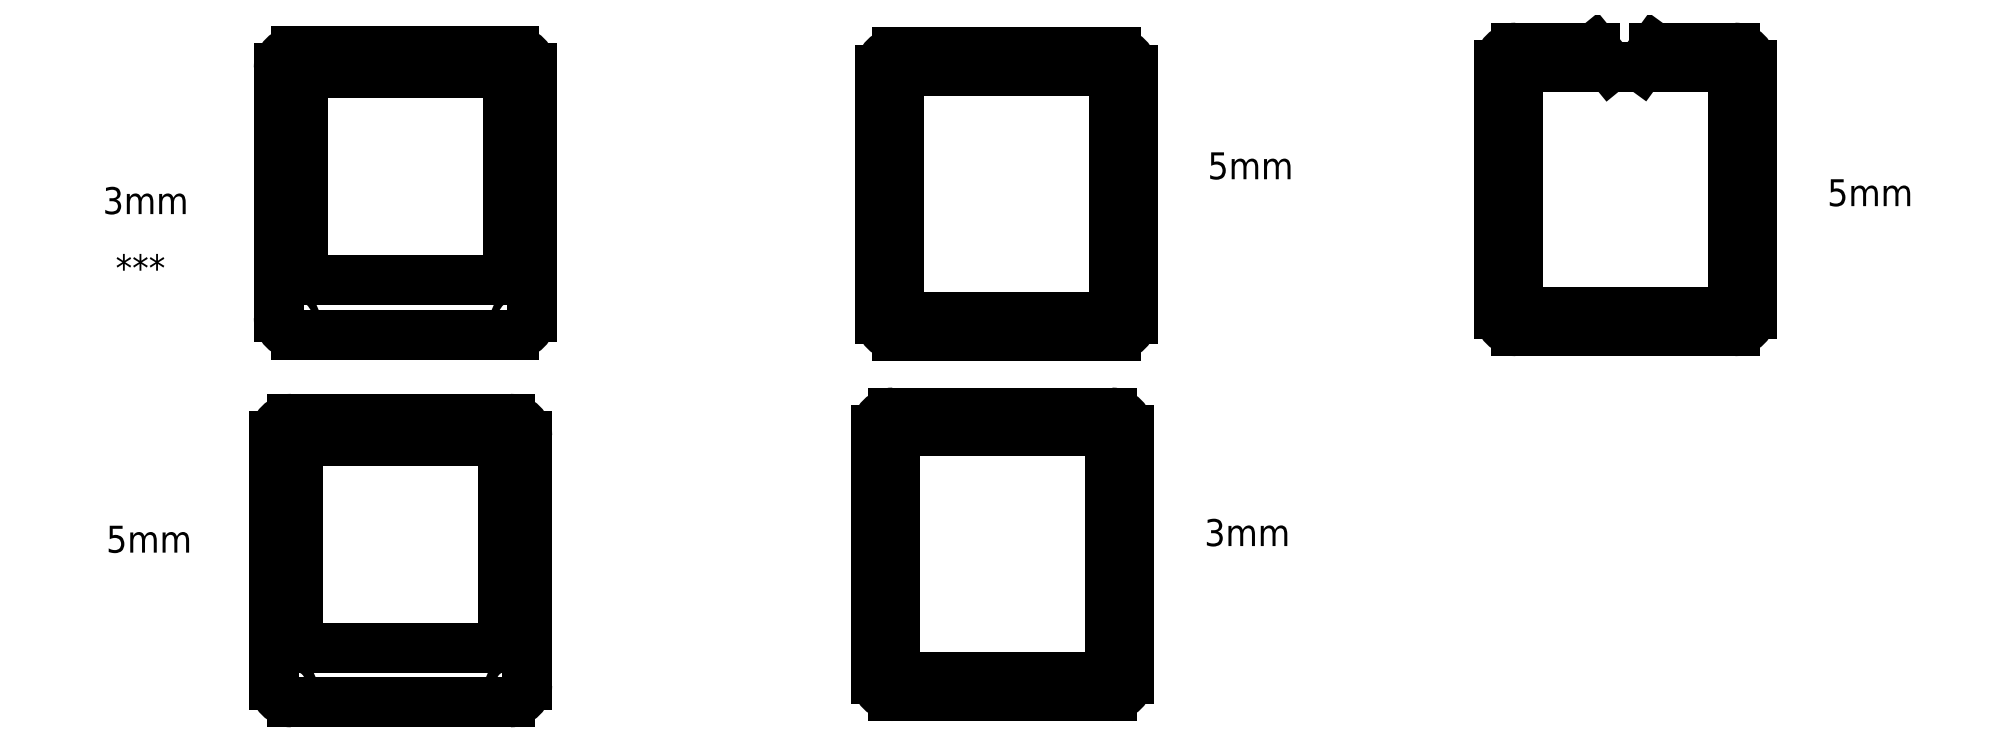
<metadata>
{"format":"dxf","ext":"dxf","renderer":"ezdxf+matplotlib","layout":"modelspace","background":"white","min_lineweight":24,"dpi":150}
</metadata>
<code>
0
SECTION
2
ENTITIES
0
LINE
8
BLACK
10
-106.4
20
-49.16
11
-30.21
21
-49.16
0
LINE
8
BLACK
10
-30.21
20
27.67
11
-106.4
21
27.67
0
LINE
8
BLACK
10
-106.4
20
27.67
11
-106.4
21
-49.16
0
LINE
8
BLACK
10
-30.21
20
-49.16
11
-30.21
21
27.67
0
CIRCLE
8
BLACK
10
-110.2
20
-64.41
40
1.27
0
LINE
8
BLACK
10
-109
20
-69.48
11
-27.67
21
-69.48
0
LINE
8
BLACK
10
-21.32
20
-63.14
11
-21.32
21
29.57
0
CIRCLE
8
BLACK
10
-82.28
20
32.12
40
1.27
0
ARC
8
BLACK
10
-109
20
29.57
40
6.35
50
90
51
180
0
CIRCLE
8
BLACK
10
-26.4
20
30.84
40
1.27
0
CIRCLE
8
BLACK
10
-54.34
20
32.12
40
1.27
0
CIRCLE
8
BLACK
10
-26.4
20
-64.41
40
1.27
0
LINE
8
BLACK
10
-27.67
20
35.92
11
-109
21
35.92
0
ARC
8
BLACK
10
-27.67
20
-63.14
40
6.35
50
270
51
0
0
ARC
8
BLACK
10
-109
20
-63.14
40
6.35
50
180
51
270
0
LINE
8
BLACK
10
-115.3
20
29.57
11
-115.3
21
-63.14
0
ARC
8
BLACK
10
-27.67
20
29.57
40
6.35
50
0
51
90
0
CIRCLE
8
BLACK
10
-110.2
20
30.84
40
1.27
0
MTEXT
8
BLACK
10
-180.8
20
-14.7
30
0
40
10
41
24.44
71
    1
72
    1
1
3mm
7
standard
210
0
220
0
230
1
50
0
73
    2
44
1
0
MTEXT
8
BLACK
10
-176
20
-39.69
30
0
40
10
41
25.67
71
    1
72
    1
1
***
7
STANDARD
210
0
220
0
230
1
50
0
73
    2
44
1
0
CIRCLE
8
BLACK
10
113.4
20
30.34
40
1.796
0
LINE
8
BLACK
10
119.7
20
-63
11
115.3
21
-58.56
0
LINE
8
BLACK
10
190.8
20
28.44
11
195.3
21
23.99
0
LINE
8
BLACK
10
202.3
20
-63.64
11
202.3
21
29.07
0
LINE
8
BLACK
10
115.3
20
23.99
11
119.7
21
28.44
0
ARC
8
BLACK
10
114.6
20
-63.64
40
6.35
50
180
51
270
0
LINE
8
BLACK
10
114.6
20
-69.99
11
195.9
21
-69.99
0
ARC
8
BLACK
10
114.6
20
29.07
40
6.35
50
90
51
180
0
LINE
8
BLACK
10
108.3
20
29.07
11
108.3
21
-63.64
0
ARC
8
BLACK
10
195.9
20
-63.64
40
6.35
50
270
51
0
0
LINE
8
BLACK
10
195.9
20
35.42
11
114.6
21
35.42
0
CIRCLE
8
BLACK
10
197.2
20
30.34
40
1.796
0
ARC
8
BLACK
10
195.9
20
29.07
40
6.35
50
0
51
90
0
CIRCLE
8
BLACK
10
169.3
20
31.61
40
1.796
0
CIRCLE
8
BLACK
10
141.3
20
31.61
40
1.796
0
LINE
8
BLACK
10
195.3
20
-58.56
11
190.8
21
-63
0
LINE
8
BLACK
10
119.7
20
28.44
11
190.8
21
28.44
0
LINE
8
BLACK
10
195.3
20
23.99
11
195.3
21
-58.56
0
CIRCLE
8
BLACK
10
113.4
20
-64.91
40
1.796
0
LINE
8
BLACK
10
190.8
20
-63
11
119.7
21
-63
0
LINE
8
BLACK
10
115.3
20
-58.56
11
115.3
21
23.99
0
CIRCLE
8
BLACK
10
197.2
20
-64.91
40
1.796
0
MTEXT
8
BLACK
10
230.1
20
-1.734
30
0
40
10
41
24.44
71
    1
72
    1
1
5mm
7
standard
210
0
220
0
230
1
50
0
73
    2
44
1
0
LINE
8
BLACK
10
396.3
20
37.18
11
426.2
21
37.18
0
LINE
8
BLACK
10
391.2
20
30.2
11
421.1
21
30.2
0
LINE
8
BLACK
10
391.2
20
30.2
11
396.3
21
37.18
0
LINE
8
BLACK
10
379.8
20
30.2
11
374.1
21
37.18
0
LINE
8
BLACK
10
425.5
20
25.75
11
425.5
21
-56.8
0
LINE
8
BLACK
10
350
20
-61.24
11
345.5
21
-56.8
0
LINE
8
BLACK
10
350
20
30.2
11
379.8
21
30.2
0
LINE
8
BLACK
10
344.9
20
-68.23
11
426.2
21
-68.23
0
ARC
8
BLACK
10
344.9
20
-61.88
40
6.35
50
180
51
270
0
ARC
8
BLACK
10
344.9
20
30.83
40
6.35
50
90
51
180
0
CIRCLE
8
BLACK
10
427.4
20
32.1
40
1.796
0
CIRCLE
8
BLACK
10
343.6
20
-63.15
40
1.796
0
LINE
8
BLACK
10
425.5
20
-56.8
11
421.1
21
-61.24
0
ARC
8
BLACK
10
426.2
20
-61.88
40
6.35
50
270
51
0
0
LINE
8
BLACK
10
421.1
20
-61.24
11
350
21
-61.24
0
LINE
8
BLACK
10
345.5
20
-56.8
11
345.5
21
25.75
0
LINE
8
BLACK
10
432.5
20
-61.88
11
432.5
21
30.83
0
ARC
8
BLACK
10
426.2
20
30.83
40
6.35
50
0
51
90
0
CIRCLE
8
BLACK
10
427.4
20
-63.15
40
1.796
0
LINE
8
BLACK
10
374.1
20
37.18
11
344.9
21
37.18
0
CIRCLE
8
BLACK
10
371.6
20
33.37
40
1.796
0
LINE
8
BLACK
10
345.5
20
25.75
11
350
21
30.2
0
CIRCLE
8
BLACK
10
343.6
20
32.1
40
1.796
0
CIRCLE
8
BLACK
10
399.5
20
33.37
40
1.796
0
LINE
8
BLACK
10
421.1
20
30.2
11
425.5
21
25.75
0
LINE
8
BLACK
10
338.5
20
30.83
11
338.5
21
-61.88
0
MTEXT
8
BLACK
10
460.6
20
-11.74
30
0
40
10
41
24.44
71
    1
72
    1
1
5mm
7
standard
210
0
220
0
230
1
50
0
73
    2
44
1
0
LINE
8
BLACK
10
-31.82
20
-185.9
11
-31.82
21
-109.1
0
LINE
8
BLACK
10
-108
20
-185.9
11
-31.82
21
-185.9
0
LINE
8
BLACK
10
-108
20
-109.1
11
-108
21
-185.9
0
LINE
8
BLACK
10
-31.82
20
-109.1
11
-108
21
-109.1
0
LINE
8
BLACK
10
-110.6
20
-206.3
11
-29.28
21
-206.3
0
CIRCLE
8
BLACK
10
-28.01
20
-201.2
40
1.796
0
LINE
8
BLACK
10
-29.28
20
-100.9
11
-110.6
21
-100.9
0
LINE
8
BLACK
10
-22.93
20
-199.9
11
-22.93
21
-107.2
0
CIRCLE
8
BLACK
10
-111.8
20
-201.2
40
1.796
0
ARC
8
BLACK
10
-29.28
20
-107.2
40
6.35
50
0
51
90
0
ARC
8
BLACK
10
-110.6
20
-199.9
40
6.35
50
180
51
270
0
ARC
8
BLACK
10
-29.28
20
-199.9
40
6.35
50
270
51
0
0
CIRCLE
8
BLACK
10
-28.01
20
-105.9
40
1.796
0
CIRCLE
8
BLACK
10
-55.95
20
-104.7
40
1.796
0
CIRCLE
8
BLACK
10
-83.89
20
-104.7
40
1.796
0
LINE
8
BLACK
10
-116.9
20
-107.2
11
-116.9
21
-199.9
0
CIRCLE
8
BLACK
10
-111.8
20
-105.9
40
1.796
0
ARC
8
BLACK
10
-110.6
20
-107.2
40
6.35
50
90
51
180
0
MTEXT
8
BLACK
10
-179.5
20
-140.6
30
0
40
10
41
24.44
71
    1
72
    1
1
5mm
7
standard
210
0
220
0
230
1
50
0
73
    2
44
1
0
CIRCLE
8
BLACK
10
111.9
20
-103.6
40
1.796
0
LINE
8
BLACK
10
118.3
20
-197
11
113.8
21
-192.5
0
LINE
8
BLACK
10
189.4
20
-105.5
11
193.8
21
-110
0
LINE
8
BLACK
10
200.8
20
-197.6
11
200.8
21
-104.9
0
LINE
8
BLACK
10
113.8
20
-110
11
118.3
21
-105.5
0
ARC
8
BLACK
10
113.2
20
-197.6
40
6.35
50
180
51
270
0
LINE
8
BLACK
10
113.2
20
-203.9
11
194.5
21
-203.9
0
ARC
8
BLACK
10
113.2
20
-104.9
40
6.35
50
90
51
180
0
LINE
8
BLACK
10
106.8
20
-104.9
11
106.8
21
-197.6
0
ARC
8
BLACK
10
194.5
20
-197.6
40
6.35
50
270
51
0
0
LINE
8
BLACK
10
194.5
20
-98.54
11
113.2
21
-98.54
0
CIRCLE
8
BLACK
10
195.7
20
-103.6
40
1.796
0
ARC
8
BLACK
10
194.5
20
-104.9
40
6.35
50
0
51
90
0
CIRCLE
8
BLACK
10
167.8
20
-102.3
40
1.796
0
CIRCLE
8
BLACK
10
139.8
20
-102.3
40
1.796
0
LINE
8
BLACK
10
193.8
20
-192.5
11
189.4
21
-197
0
LINE
8
BLACK
10
118.3
20
-105.5
11
189.4
21
-105.5
0
LINE
8
BLACK
10
193.8
20
-110
11
193.8
21
-192.5
0
CIRCLE
8
BLACK
10
111.9
20
-198.9
40
1.796
0
LINE
8
BLACK
10
189.4
20
-197
11
118.3
21
-197
0
LINE
8
BLACK
10
113.8
20
-192.5
11
113.8
21
-110
0
CIRCLE
8
BLACK
10
195.7
20
-198.9
40
1.796
0
MTEXT
8
BLACK
10
228.9
20
-138.2
30
0
40
10
41
24.44
71
    1
72
    1
1
3mm
7
STANDARD
210
0
220
0
230
1
50
0
73
    2
44
1
0
ENDSEC
0
EOF

</code>
